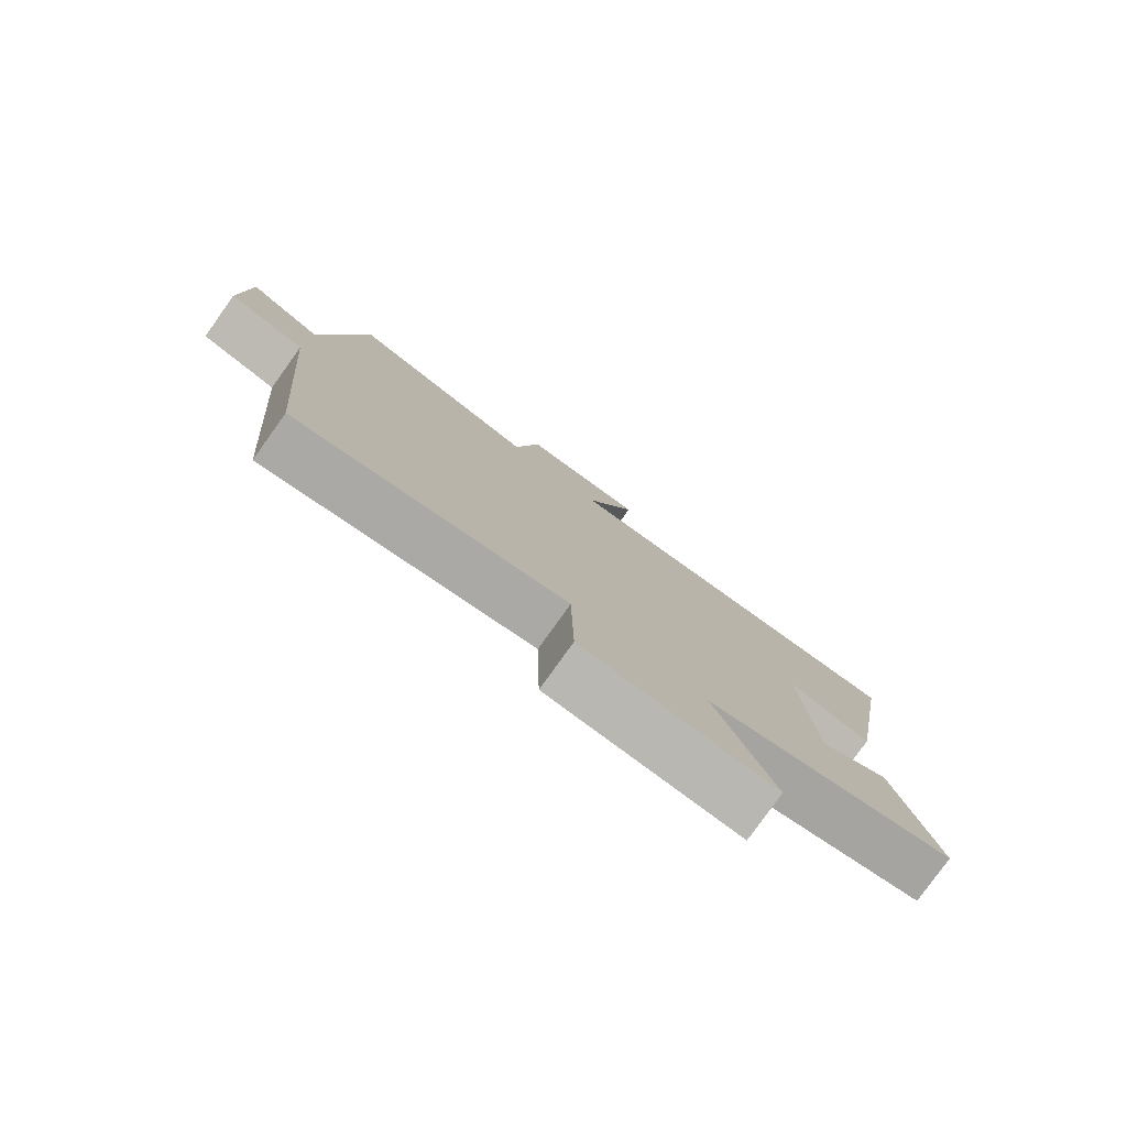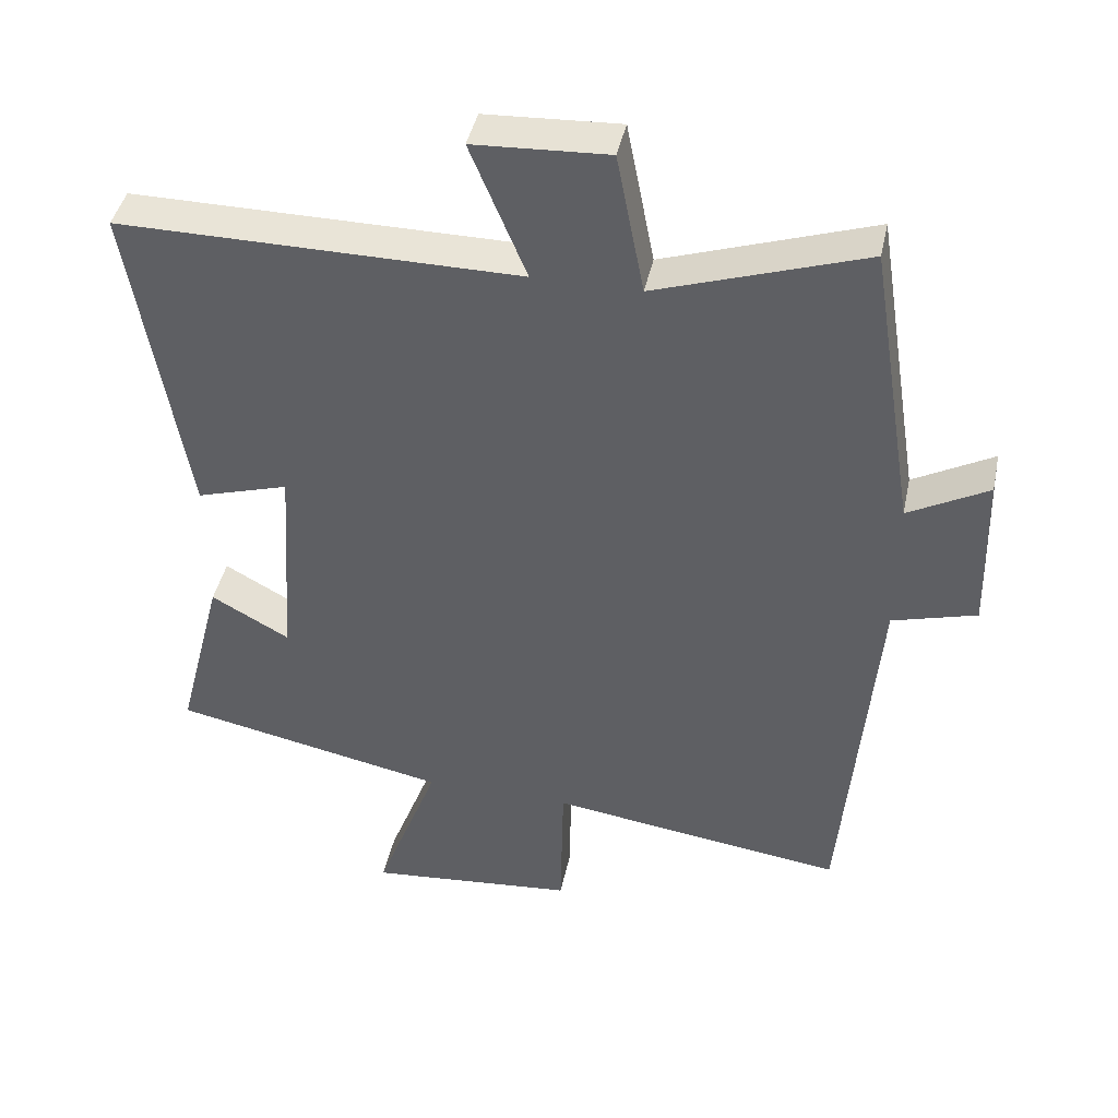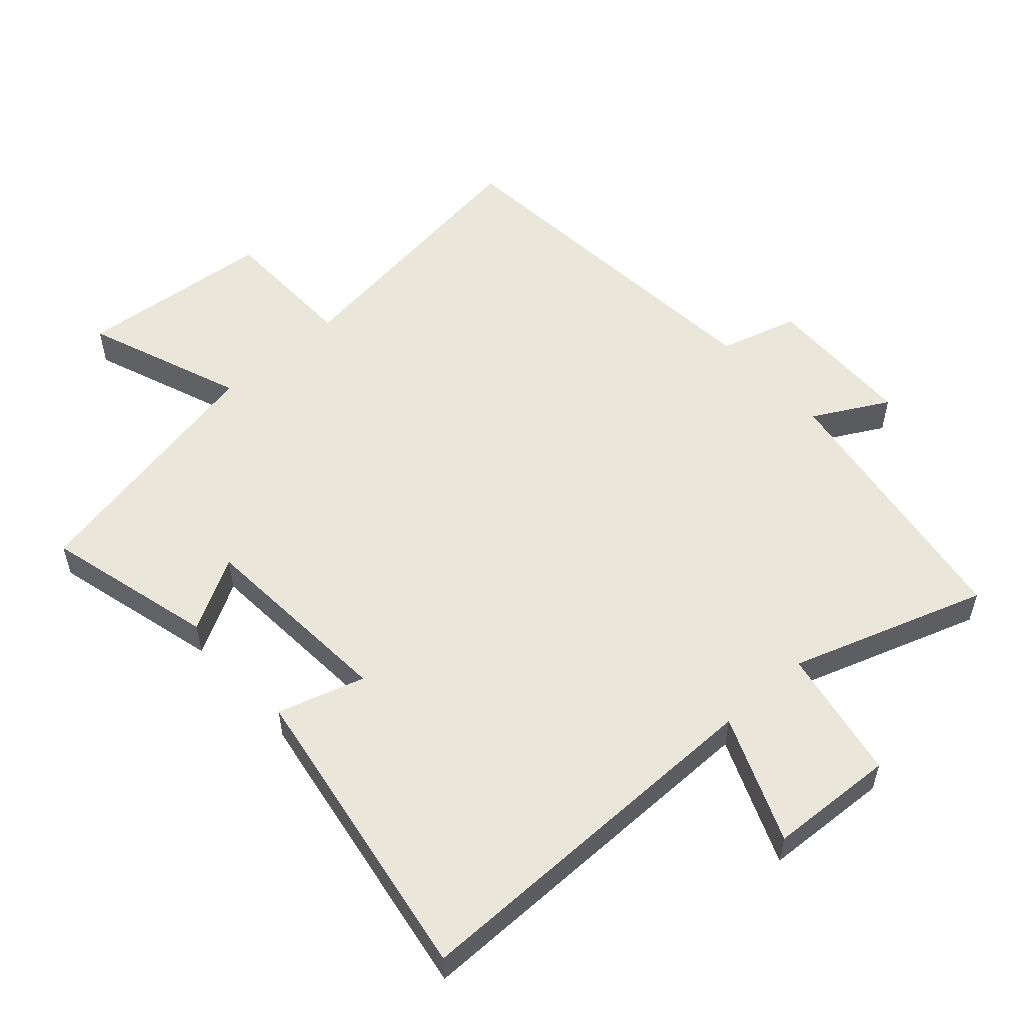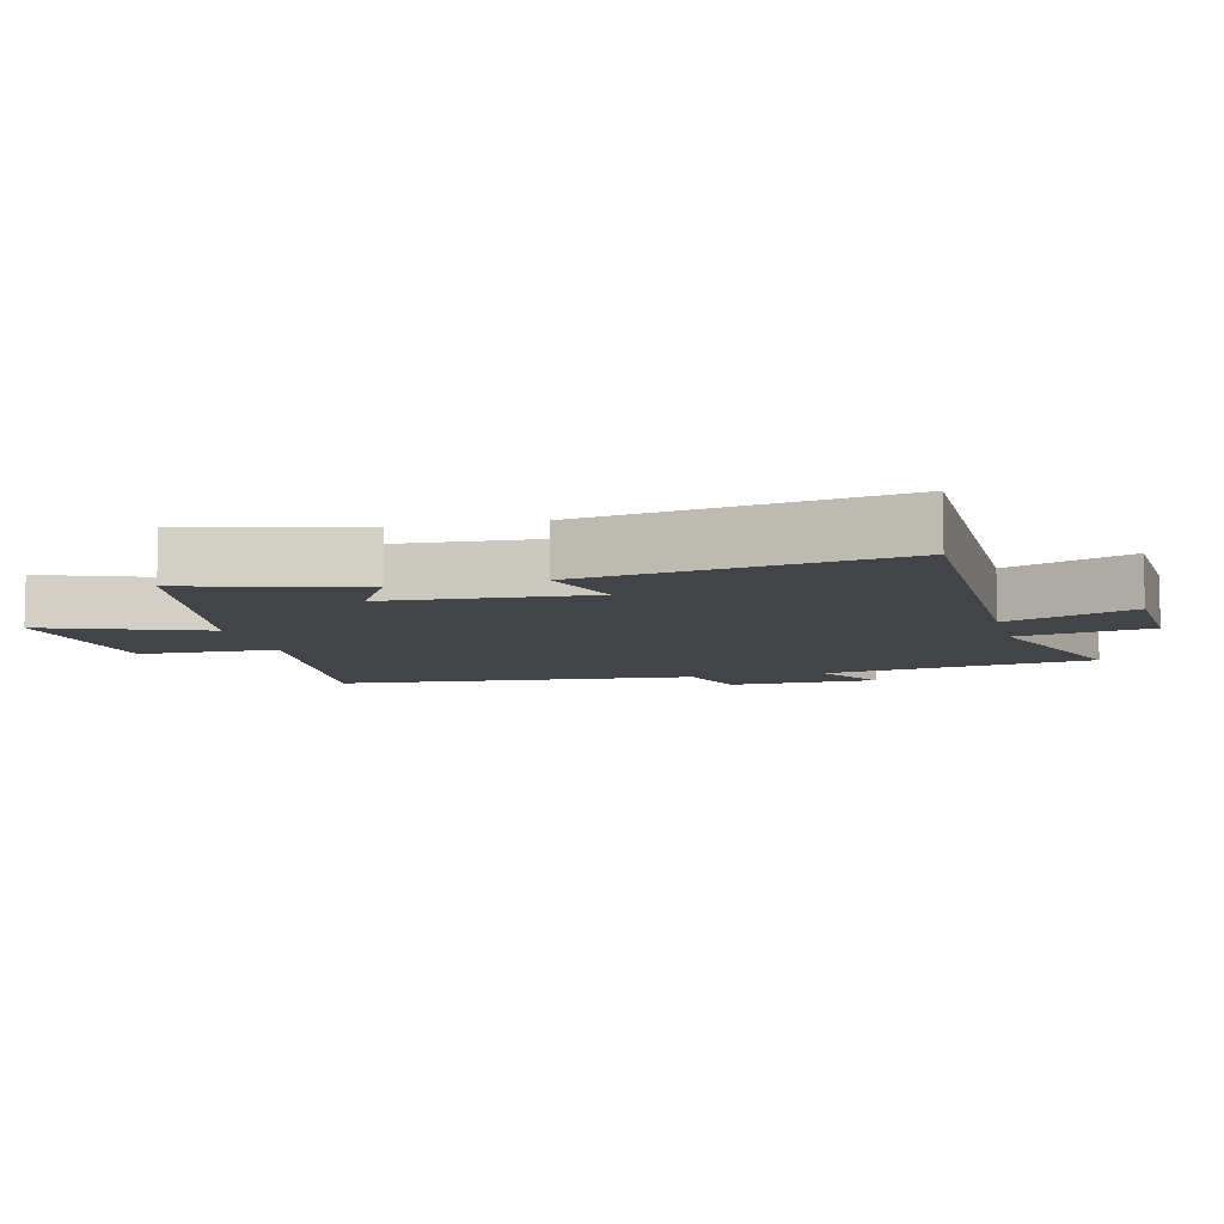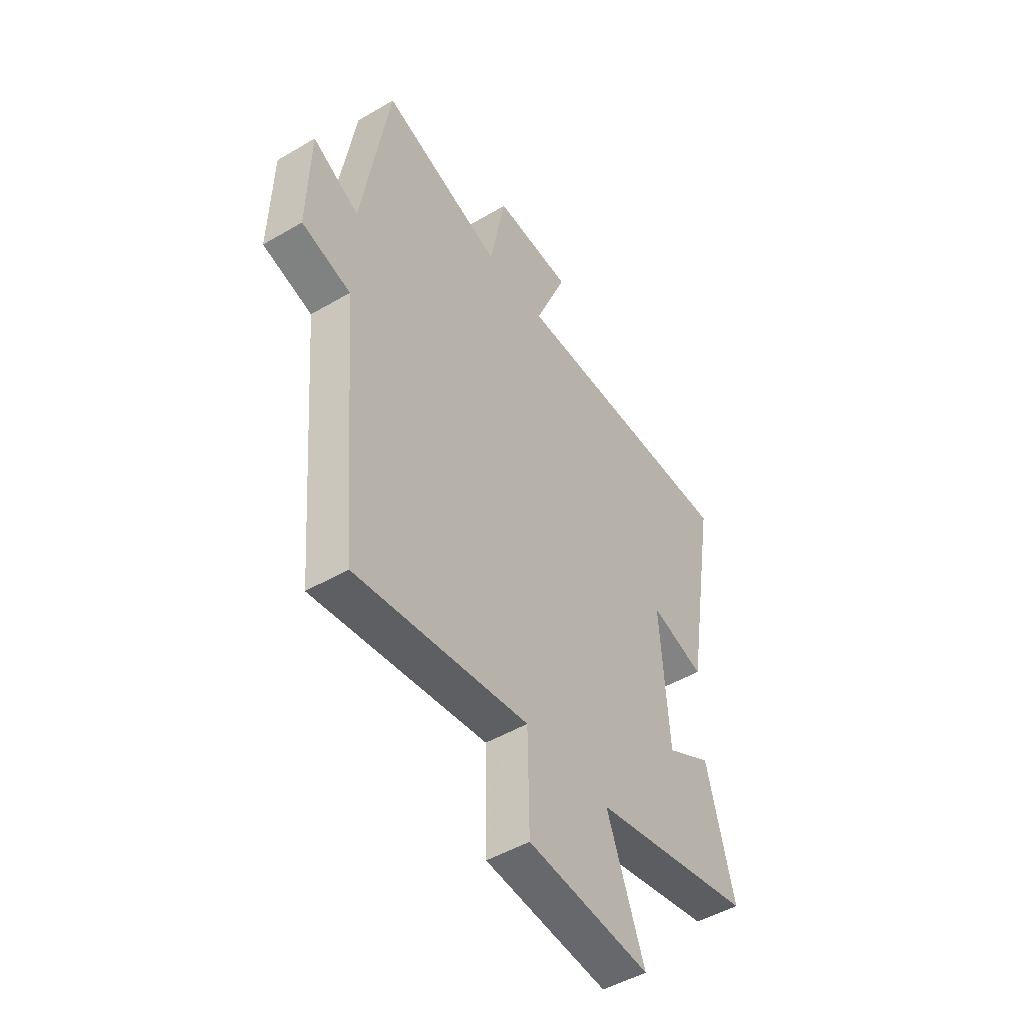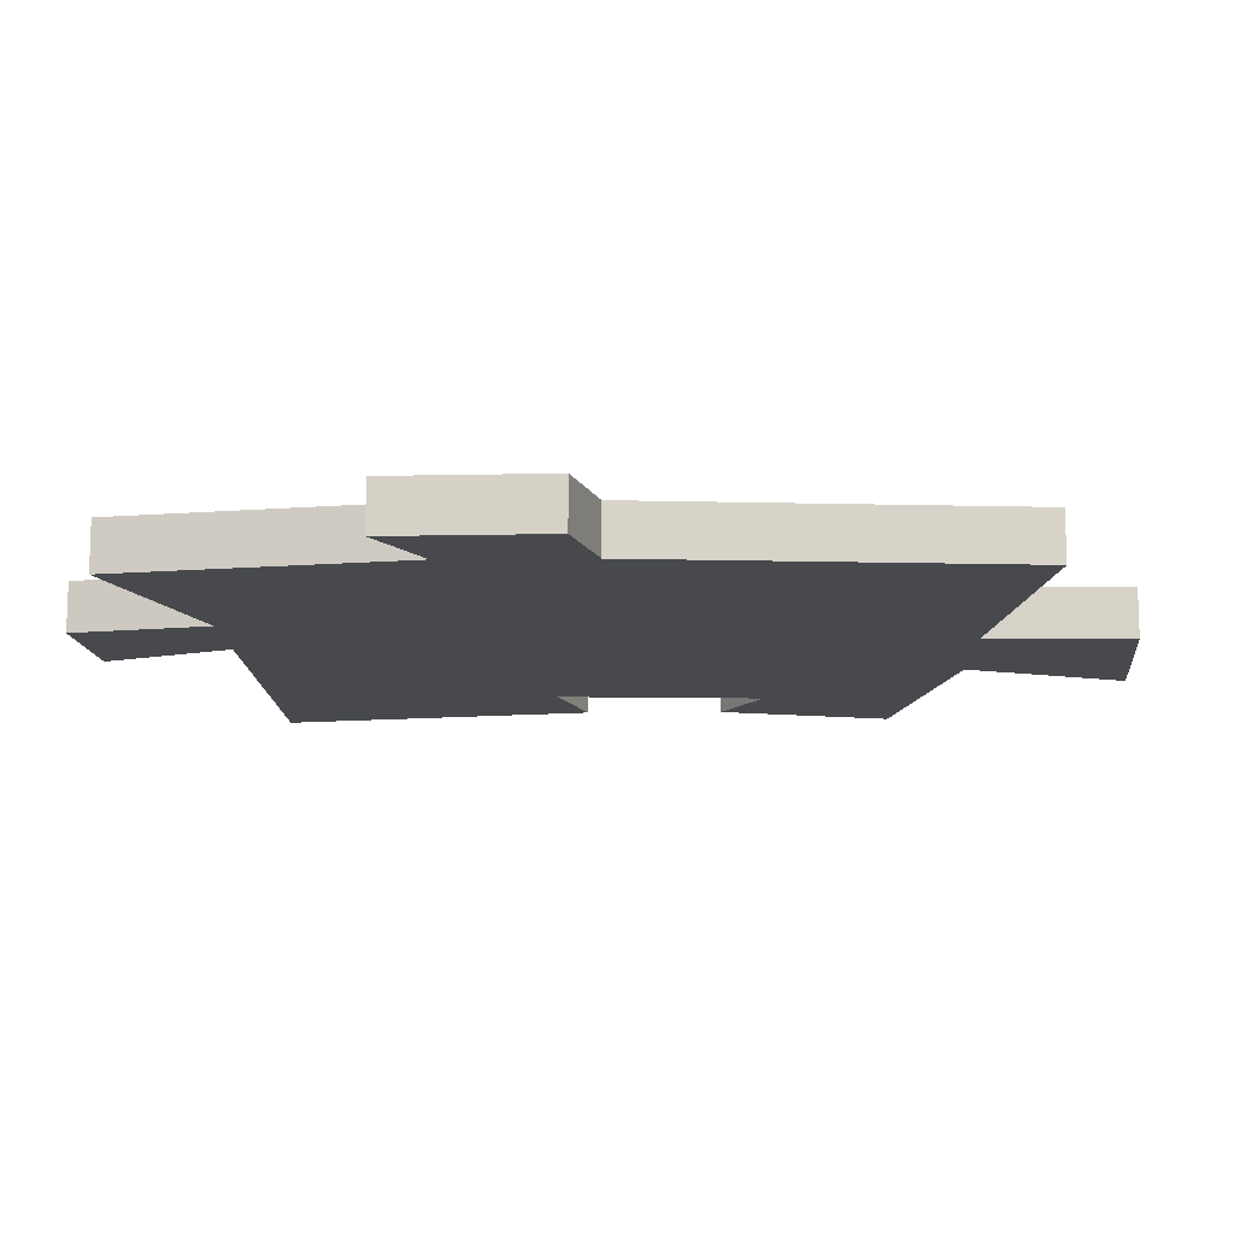
<metadata>
{"format":"obj","ext":"obj","renderer":"f3d","projection":"perspective","resolution":1024,"background":"white","views":[{"elev":-79.7,"azim":144.4,"up":"+Z"},{"elev":42.7,"azim":11.9,"up":"+Z"},{"elev":54.7,"azim":-42.0,"up":"+Y"},{"elev":-7.9,"azim":-75.9,"up":"+Y"},{"elev":-48.3,"azim":123.4,"up":"+Z"},{"elev":-12.3,"azim":91.4,"up":"+Y"}]}
</metadata>
<code>
v -0.566 0.07 -0.421
v -0.5 0.07 -0.164
v -0.389 0.07 -0.226
v -0.369 0.07 0.078
v -0.5 0.07 0.038
v -0.577 0.07 0.502
v -0.011 0.07 0.5
v -0.09 0.07 0.691
v 0.1 0.07 0.701
v 0.139 0.07 0.5
v 0.434 0.07 0.599
v 0.5 0.07 0.187
v 0.613 0.07 0.249
v 0.619 0.07 0.021
v 0.5 0.07 -0.013
v 0.454 0.07 -0.557
v 0.035 0.07 -0.5
v 0.031 0.07 -0.711
v -0.265 0.07 -0.739
v -0.175 0.07 -0.5
v -0.566 0 -0.421
v -0.5 0 -0.164
v -0.389 0 -0.226
v -0.369 0 0.078
v -0.5 0 0.038
v -0.577 0 0.502
v -0.011 0 0.5
v -0.09 0 0.691
v 0.1 0 0.701
v 0.139 0 0.5
v 0.434 0 0.599
v 0.5 0 0.187
v 0.613 0 0.249
v 0.619 0 0.021
v 0.5 0 -0.013
v 0.454 0 -0.557
v 0.035 0 -0.5
v 0.031 0 -0.711
v -0.265 0 -0.739
v -0.175 0 -0.5
f 17 18 19 20
f 1 2 3
f 20 1 3
f 17 20 3
f 17 3 4
f 16 17 4
f 15 16 4
f 12 13 14 15
f 12 15 4
f 11 12 4
f 10 11 4
f 7 8 9 10
f 7 10 4 5
f 5 6 7
f 40 39 38 37
f 23 22 21
f 23 21 40
f 23 40 37
f 24 23 37
f 24 37 36
f 24 36 35
f 35 34 33 32
f 24 35 32
f 24 32 31
f 24 31 30
f 30 29 28 27
f 25 24 30 27
f 27 26 25
f 1 21 22 2
f 2 22 23 3
f 3 23 24 4
f 4 24 25 5
f 5 25 26 6
f 6 26 27 7
f 7 27 28 8
f 8 28 29 9
f 9 29 30 10
f 10 30 31 11
f 11 31 32 12
f 12 32 33 13
f 13 33 34 14
f 14 34 35 15
f 15 35 36 16
f 16 36 37 17
f 17 37 38 18
f 18 38 39 19
f 19 39 40 20
f 20 40 21 1

</code>
